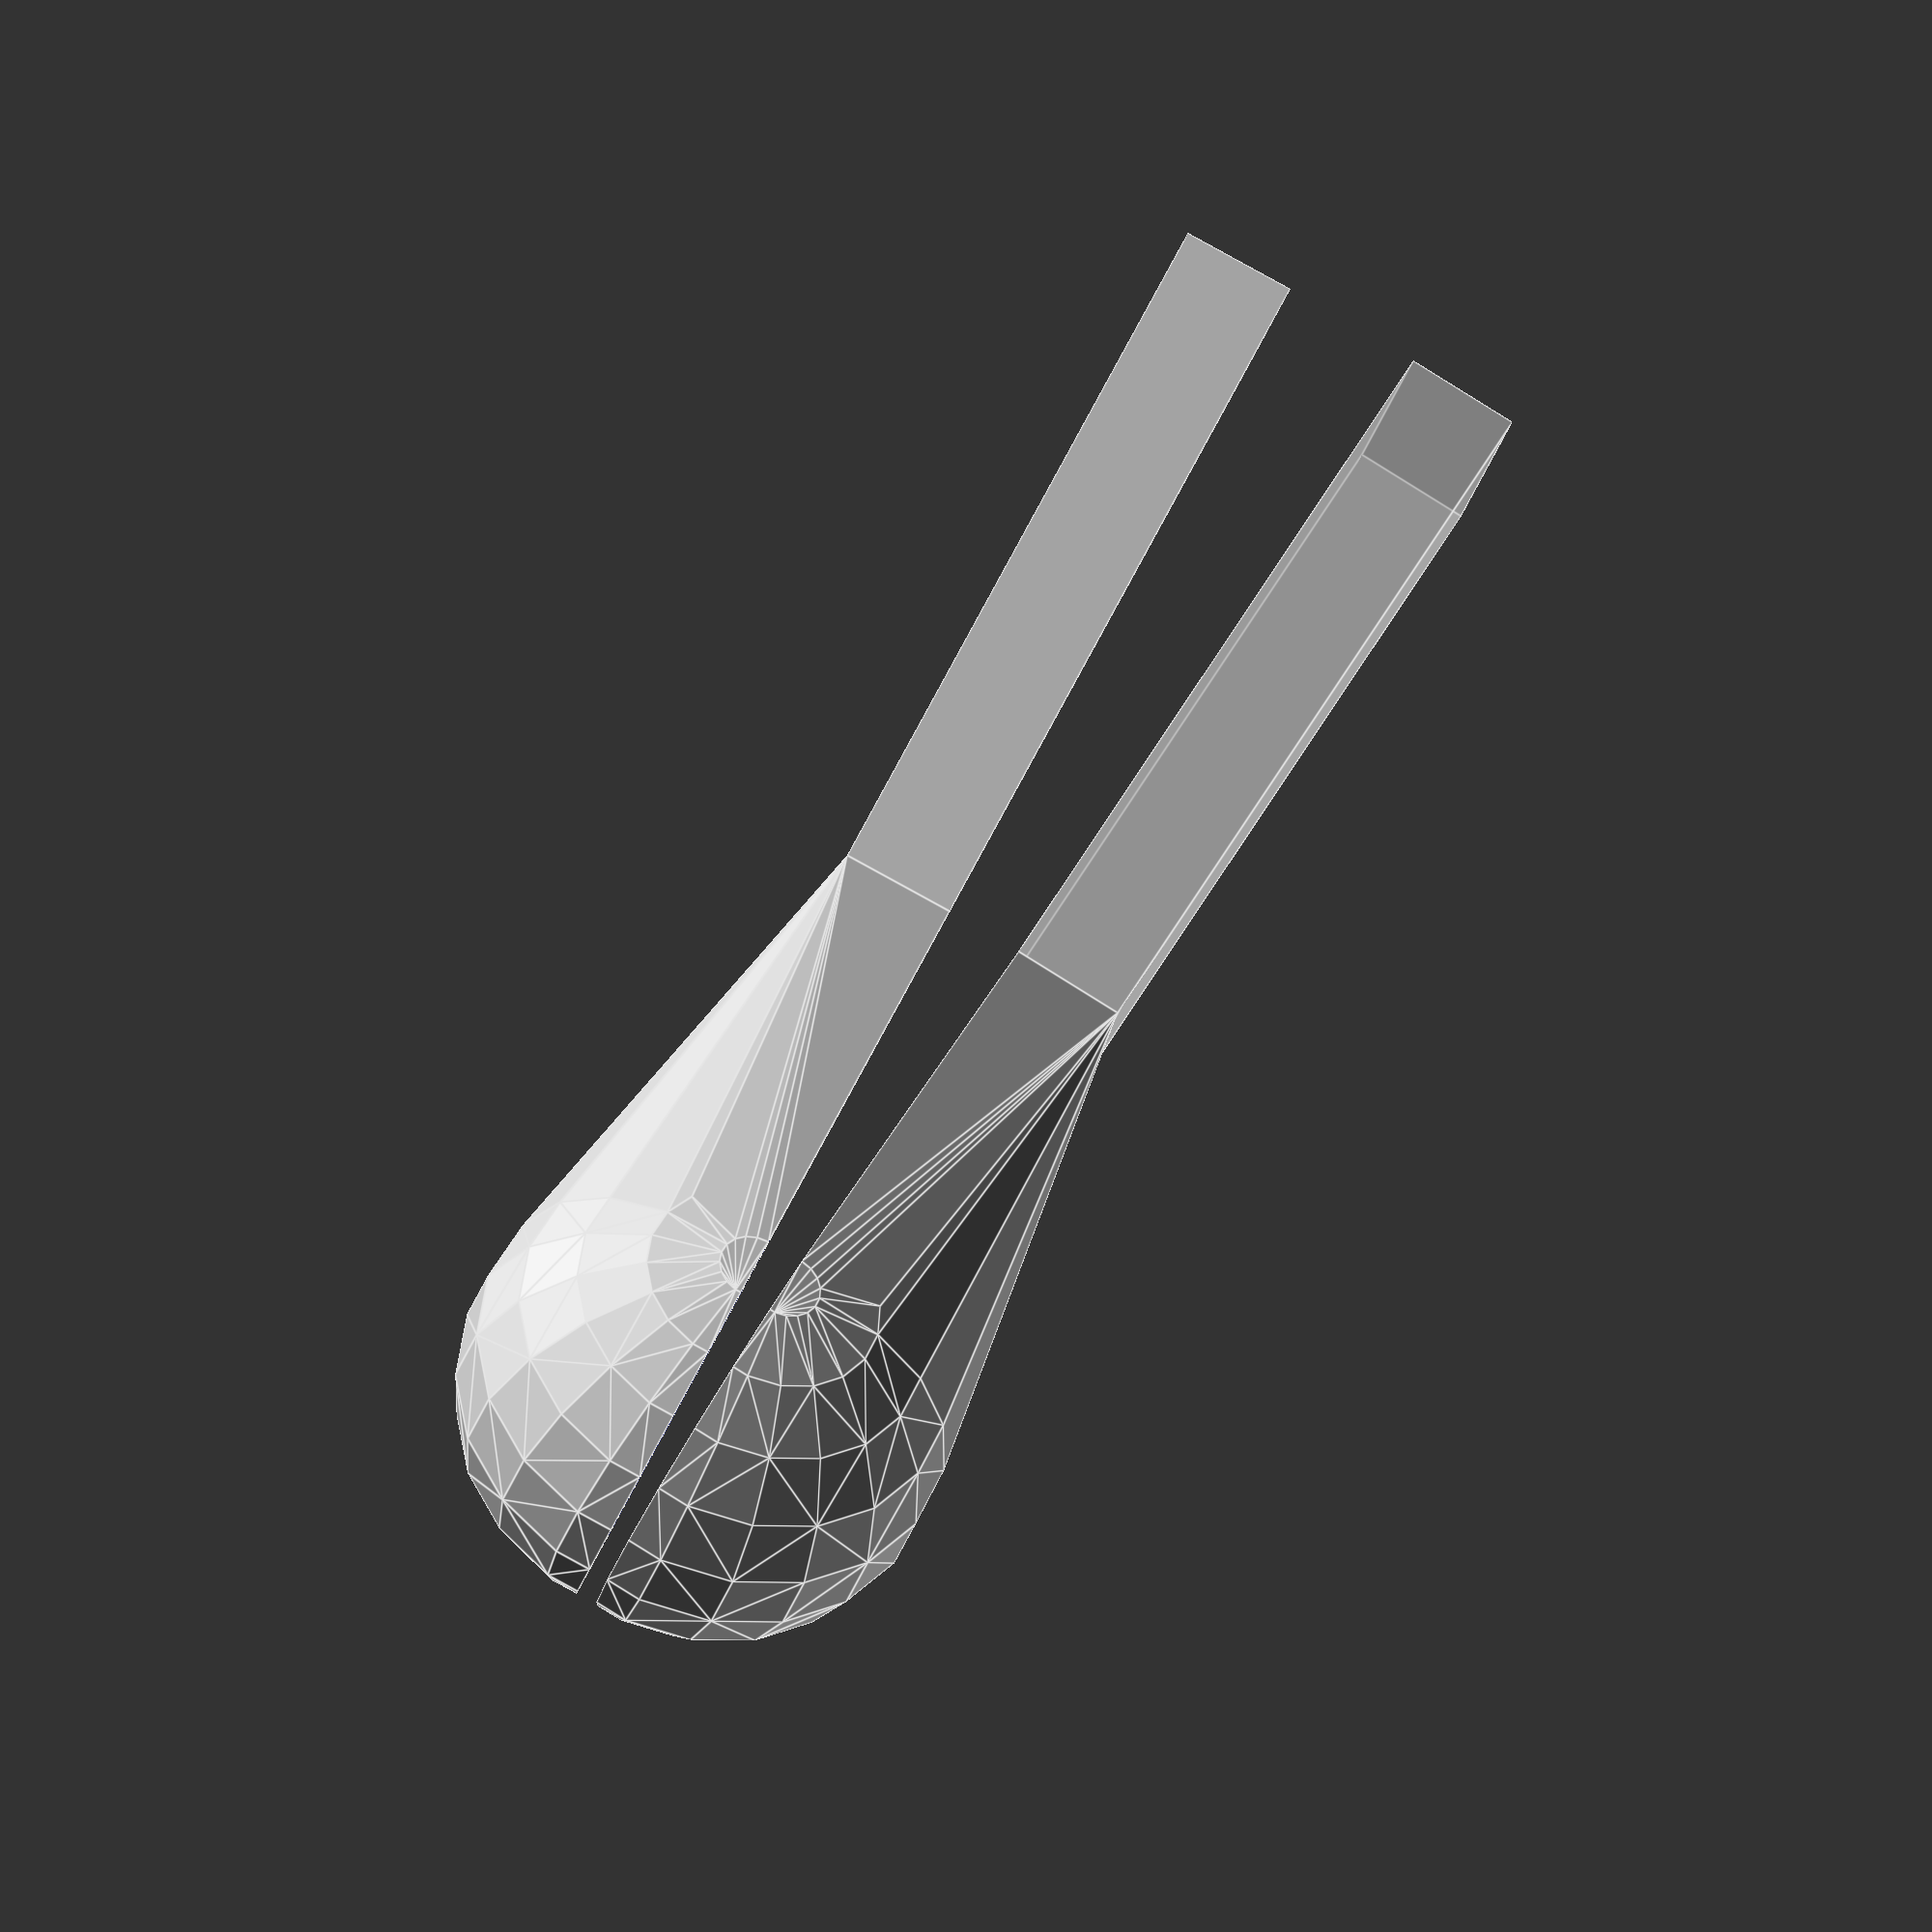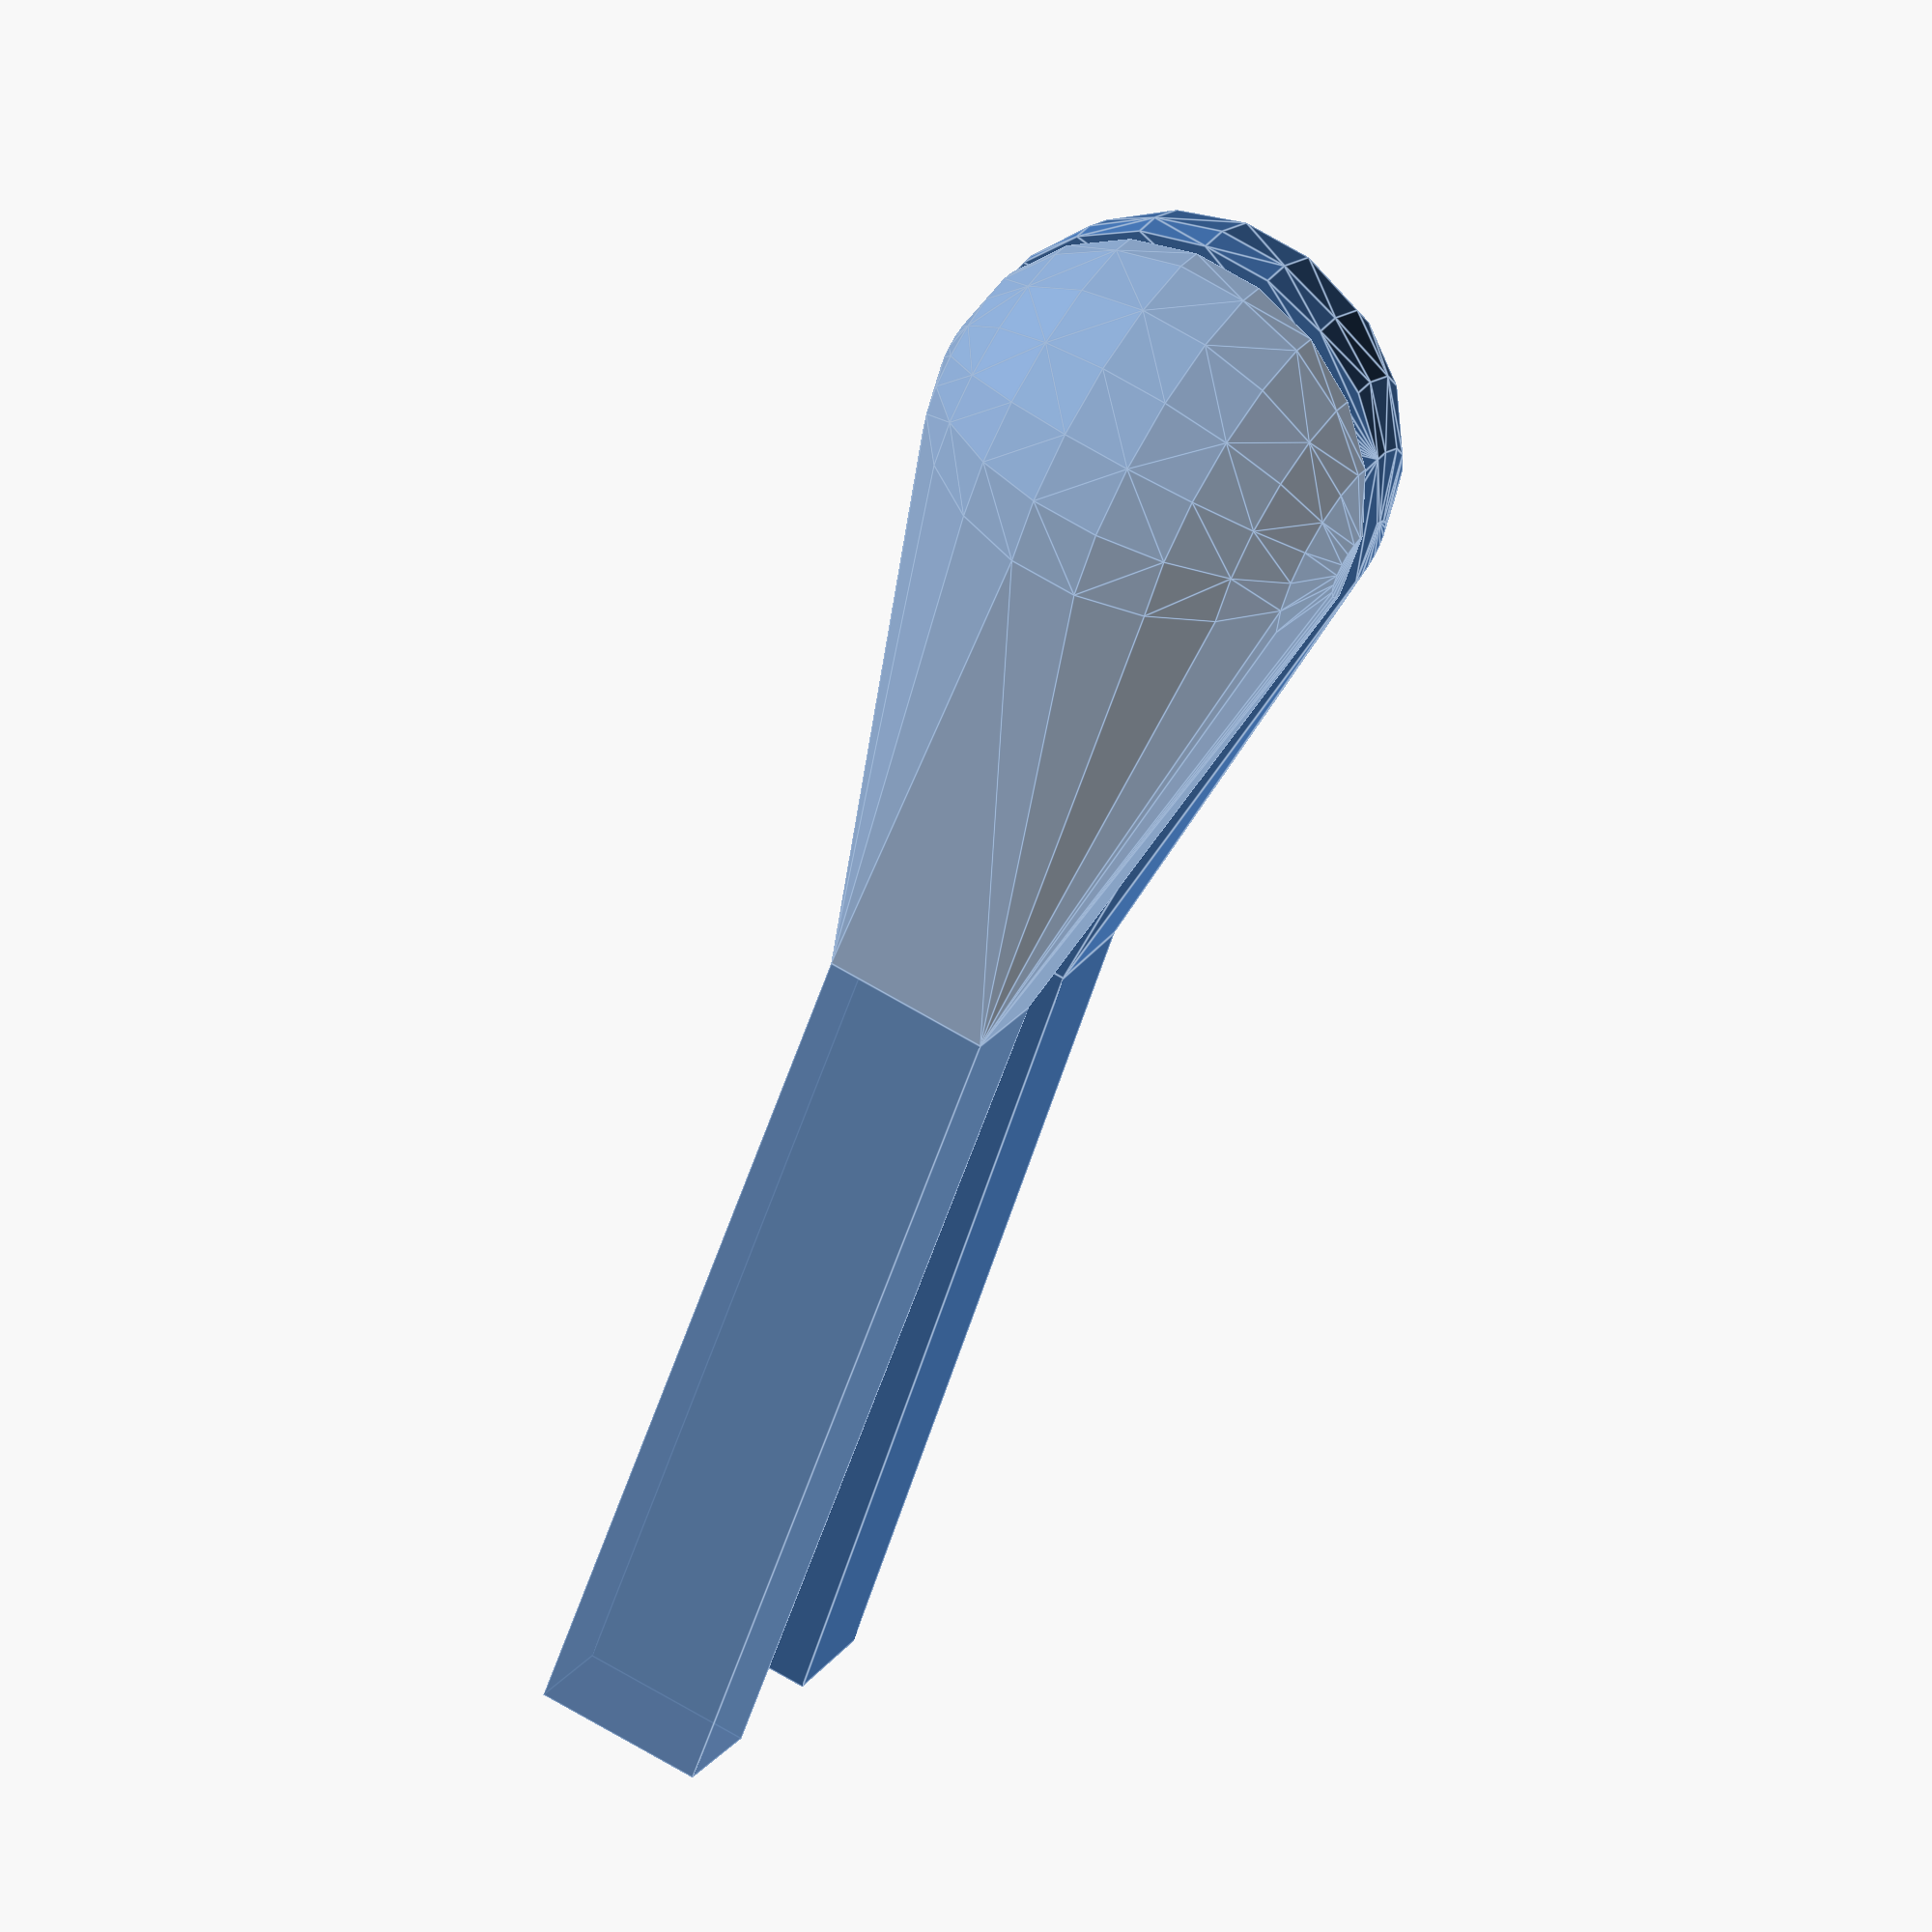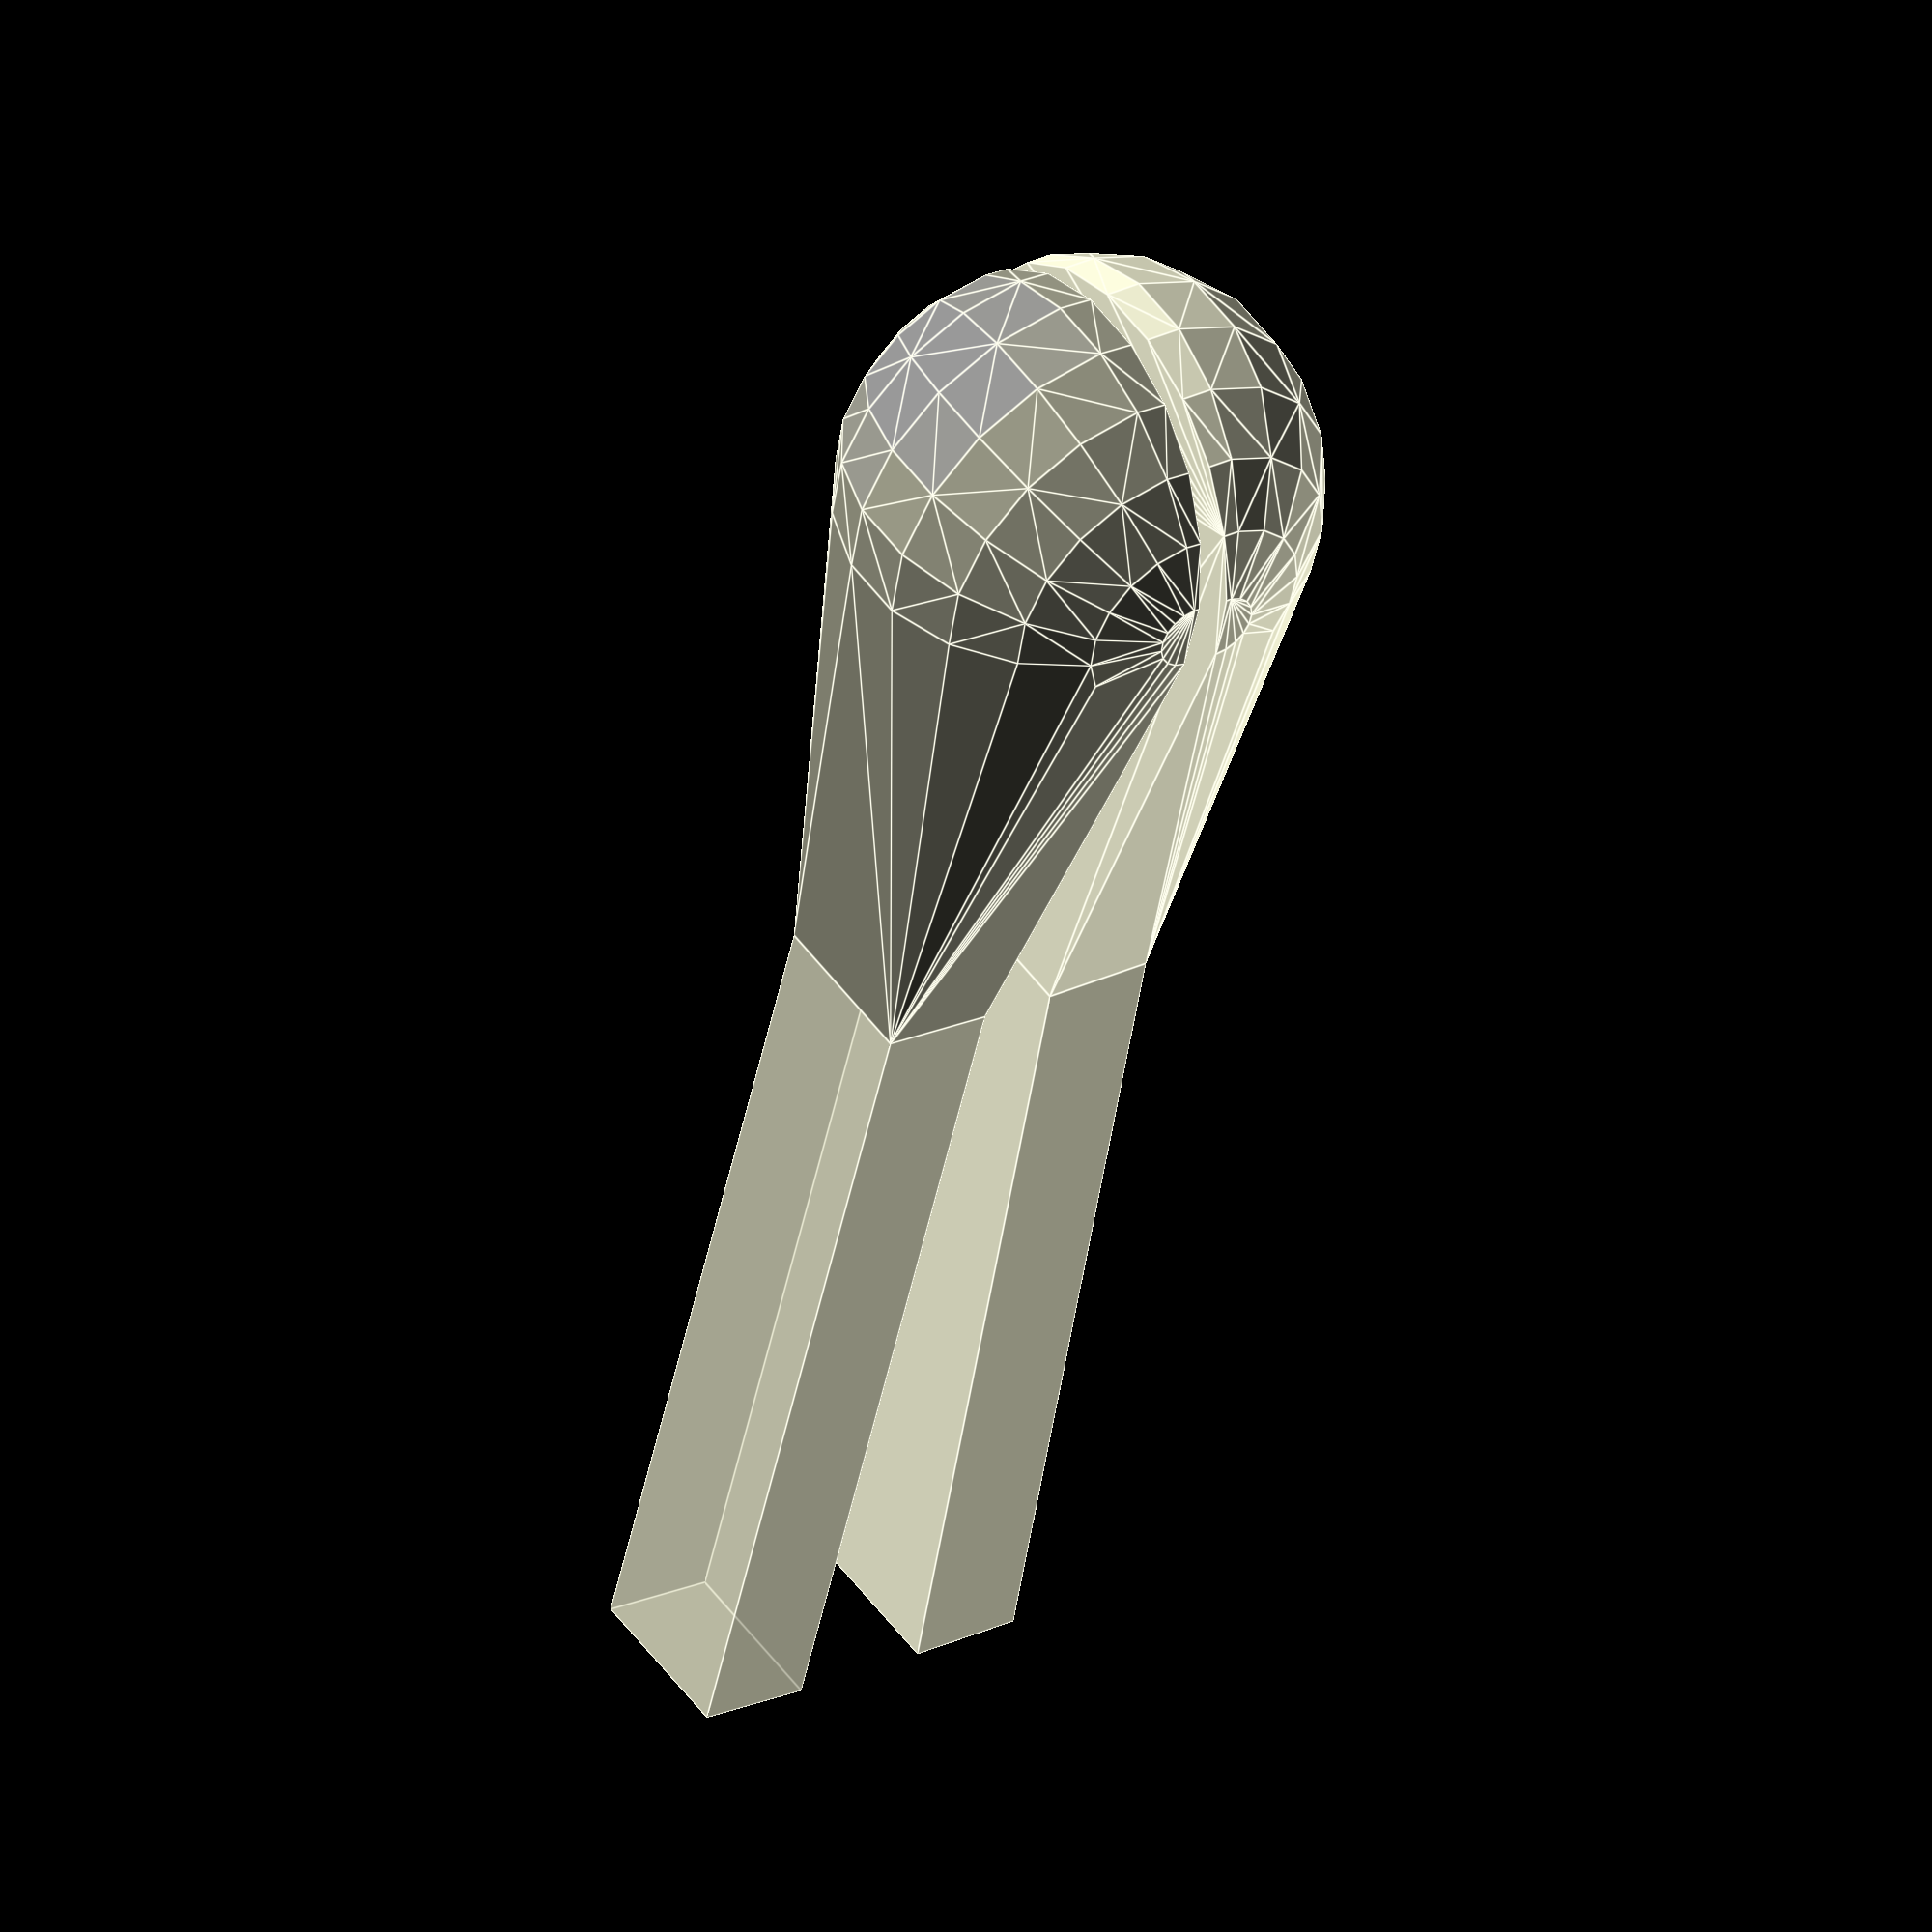
<openscad>
// Measurements
MirrorRadius = 18.96;
MirrorHeight = 3.3;
MirrorCircleWallThickness = 2.016;
MirrorCircleWallBufferSpace = .2;
MirrorCircleWallHeight = 4.95;

// Mirror Ball
MirrorBallOffset = 8;
MirrorBallRadius = 5;

// Derived measurements
mirrorCircleRadius = MirrorRadius+MirrorCircleWallBufferSpace+MirrorCircleWallThickness;
mirrorCircleZeroZ = MirrorCircleWallHeight/2;

// Derived Objects
connectorCube = [MirrorBallOffset-MirrorBallRadius+MirrorCircleWallThickness*2,MirrorBallRadius,MirrorCircleWallHeight-1];
connectorStartPoint = [mirrorCircleRadius-MirrorCircleWallThickness,0,mirrorCircleZeroZ];

// Build Object
// bikeMirrorAndBall();

module bikeMirror() {
	translate([0,0,1.15]) color("Gainsboro") cylinder(3.3,MirrorRadius,MirrorRadius);
}

module mirrorCircleHolder() {
	difference() {
		color(0.9,0.6,1,0.1)
		cylinder(MirrorCircleWallHeight,mirrorCircleRadius,mirrorCircleRadius); // Circle
		translate([0,0,1.15]) cylinder(MirrorCircleWallHeight,MirrorRadius+MirrorCircleWallBufferSpace,MirrorRadius+MirrorCircleWallBufferSpace); // Hole
	} 
}

module mirrorBall() {
	translate([mirrorCircleRadius+MirrorBallOffset,0,mirrorCircleZeroZ]) sphere(MirrorBallRadius);
}

connectorCenter = forVectorAtIndexAddNum(connectorStartPoint,0,connectorCube[0]/2);
cutCylinderRadius = 4.5;
cutCylinderCenter = forVectorAtIndexAddNum(connectorCenter,1,cutCylinderRadius+1.5);
module mirrorCircleBallConnector() {
	difference() {
		cubeStartCenteredOnPoint(connectorCube, connectorStartPoint);
		//cylinder side cut
		translate(cutCylinderCenter) 
		cylinder(h=10,r=cutCylinderRadius,center=true, $fn=50);
		mirror([0,-1,0])
		translate(cutCylinderCenter) 
		cylinder(h=10,r=cutCylinderRadius,center=true, $fn=50);
		
	}
}

module bikeMirrorAndBall() {
	// bikeMirror();
	mirrorCircleHolder();
	mirrorBall();
	mirrorCircleBallConnector();
}

///////////////////
///// UTILITIES
///////////////////
function forVectorAtIndexAddNum(vector,index,num) = [index==0?vector[0]+num:vector[0],
													index==1?vector[1]+num:vector[1],
													index==2?vector[2]+num:vector[2]];


module cubeStartCenteredOnPoint(c,p) {
	yOffset = c[1]/2;
	zOffset = c[2]/2;
	echo("p:", p);
	translate([p[0],p[1]-yOffset,p[2]-zOffset]) {
		cube(c);
	}
}

/////////////////
// Main beam
/////////////////
// Constants
SpoonHoleLessPercentage = 1/3;

// Derived Vars
spoonRadius = MirrorBallRadius*1.2;
spoonCutterCube = [(spoonRadius+1)*2,spoonRadius+1,(spoonRadius+1)*2];
barCube = [10, spoonRadius/2,spoonRadius*.75];

// Build Object
color(0.9,0.6,1,0.1)
spoonArmWithOffset();
mirror([0,1,0]) spoonArmWithOffset();
// color(0.0,0.6,0,0.1)
// sphere(MirrorBallRadius);

module spoonHalf() {
	difference() {
		sphere(spoonRadius);
		translate([-spoonCutterCube[0]/2,-spoonCutterCube[1],-spoonCutterCube[2]/2]) cube(spoonCutterCube);
	}
}

module spoonBlankWithHead() {
	hull() {
		spoonHalf();
		translate([spoonRadius, 0, -barCube[2]/2]) cube(barCube);
	}
}

module spoonWithHead() {
	difference() {
		spoonBlankWithHead();
		translate([0,-MirrorBallRadius*SpoonHoleLessPercentage,0]) sphere(MirrorBallRadius);
	}
		// translate([0,-MirrorBallRadius*SpoonHoleLessPercentage,0]) sphere(MirrorBallRadius);
}

module spoonArmWithOffset() {
	translate([-spoonRadius,0,0]) {
		rotate([0,0,2],[-10,0,1]) {
			translate([spoonRadius,MirrorBallRadius*1/20]) {
				spoonWithHead();
				translate([spoonRadius+barCube[0],0,-barCube[2]/2]) cube([23,barCube[1],barCube[2]]);
			}
		}
	}
}


</openscad>
<views>
elev=214.2 azim=64.6 roll=17.0 proj=o view=edges
elev=116.3 azim=234.5 roll=58.2 proj=o view=edges
elev=312.2 azim=77.8 roll=146.6 proj=o view=edges
</views>
